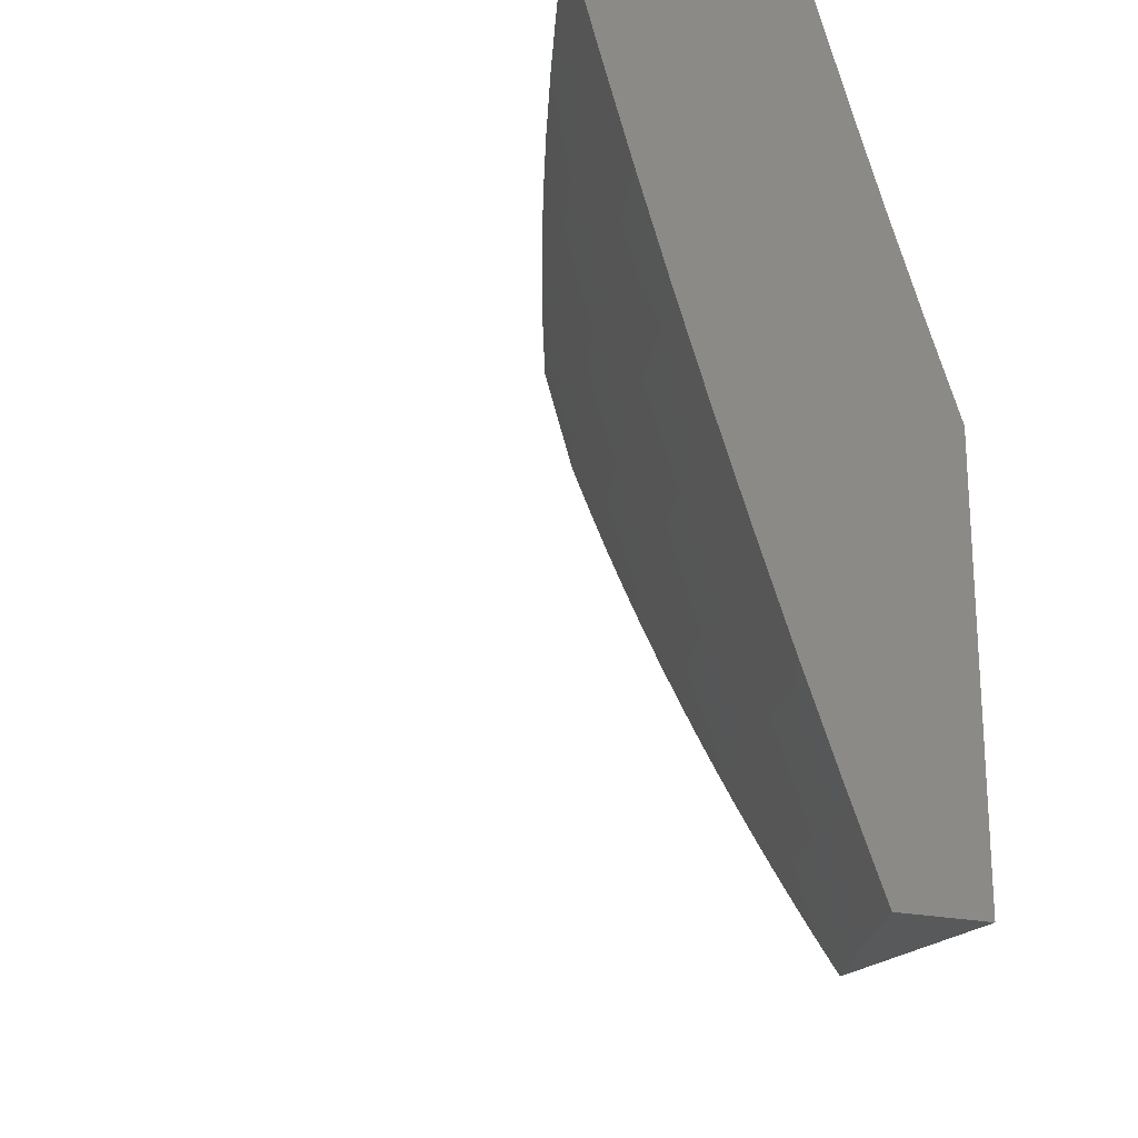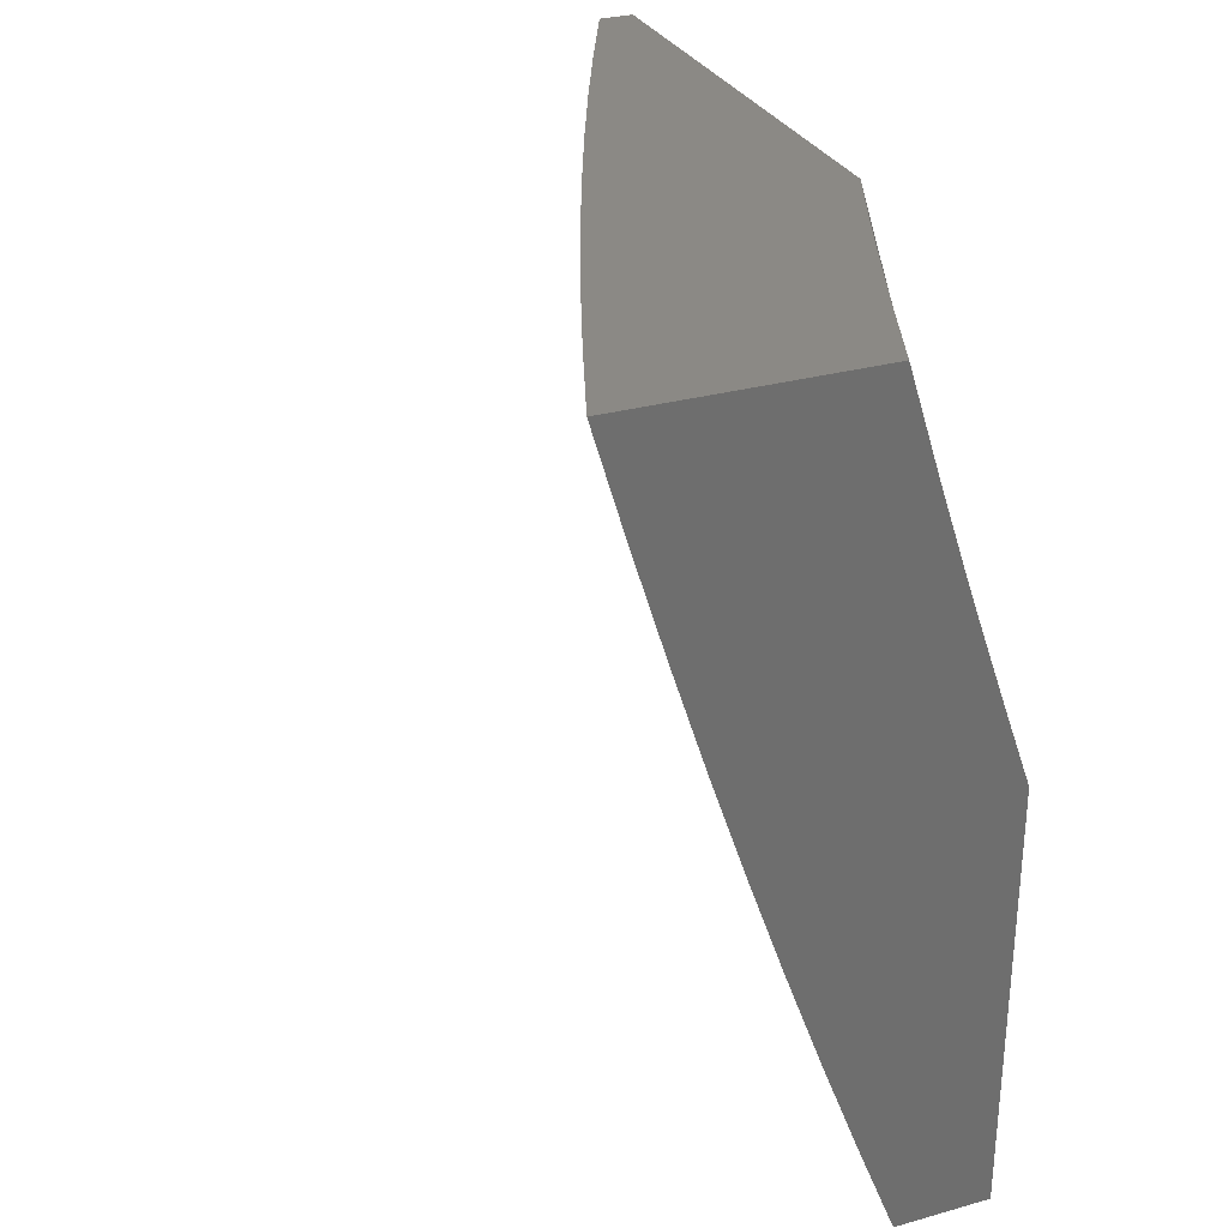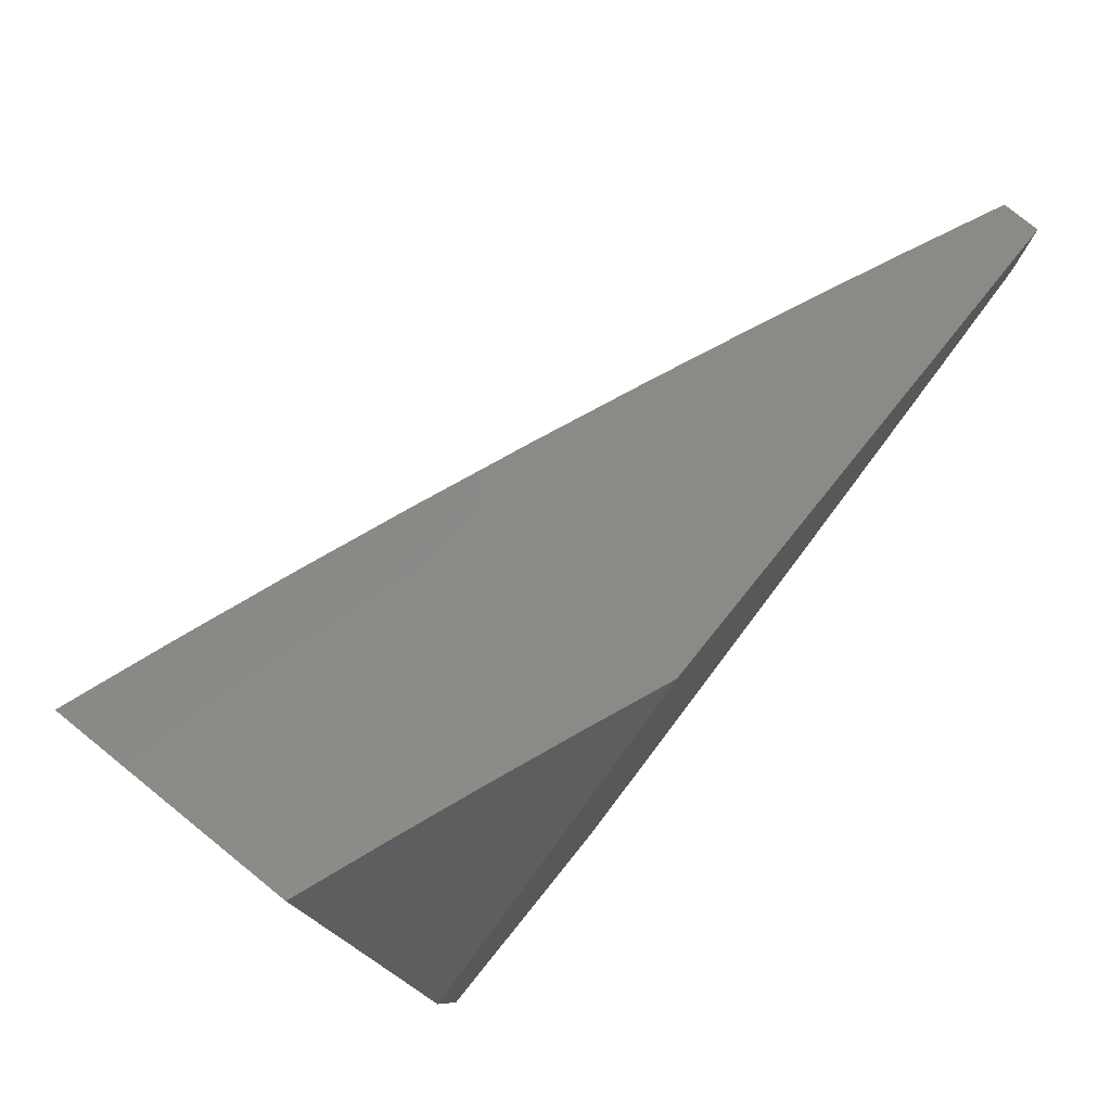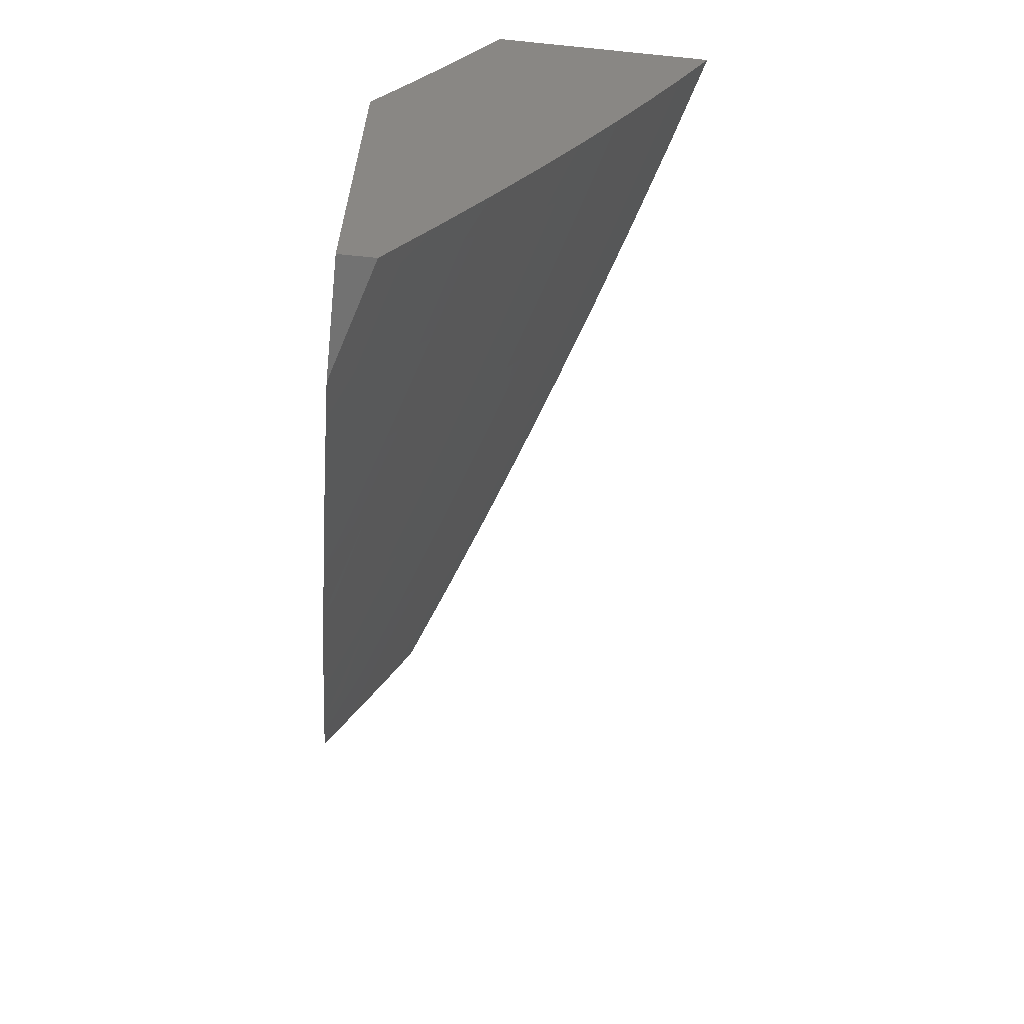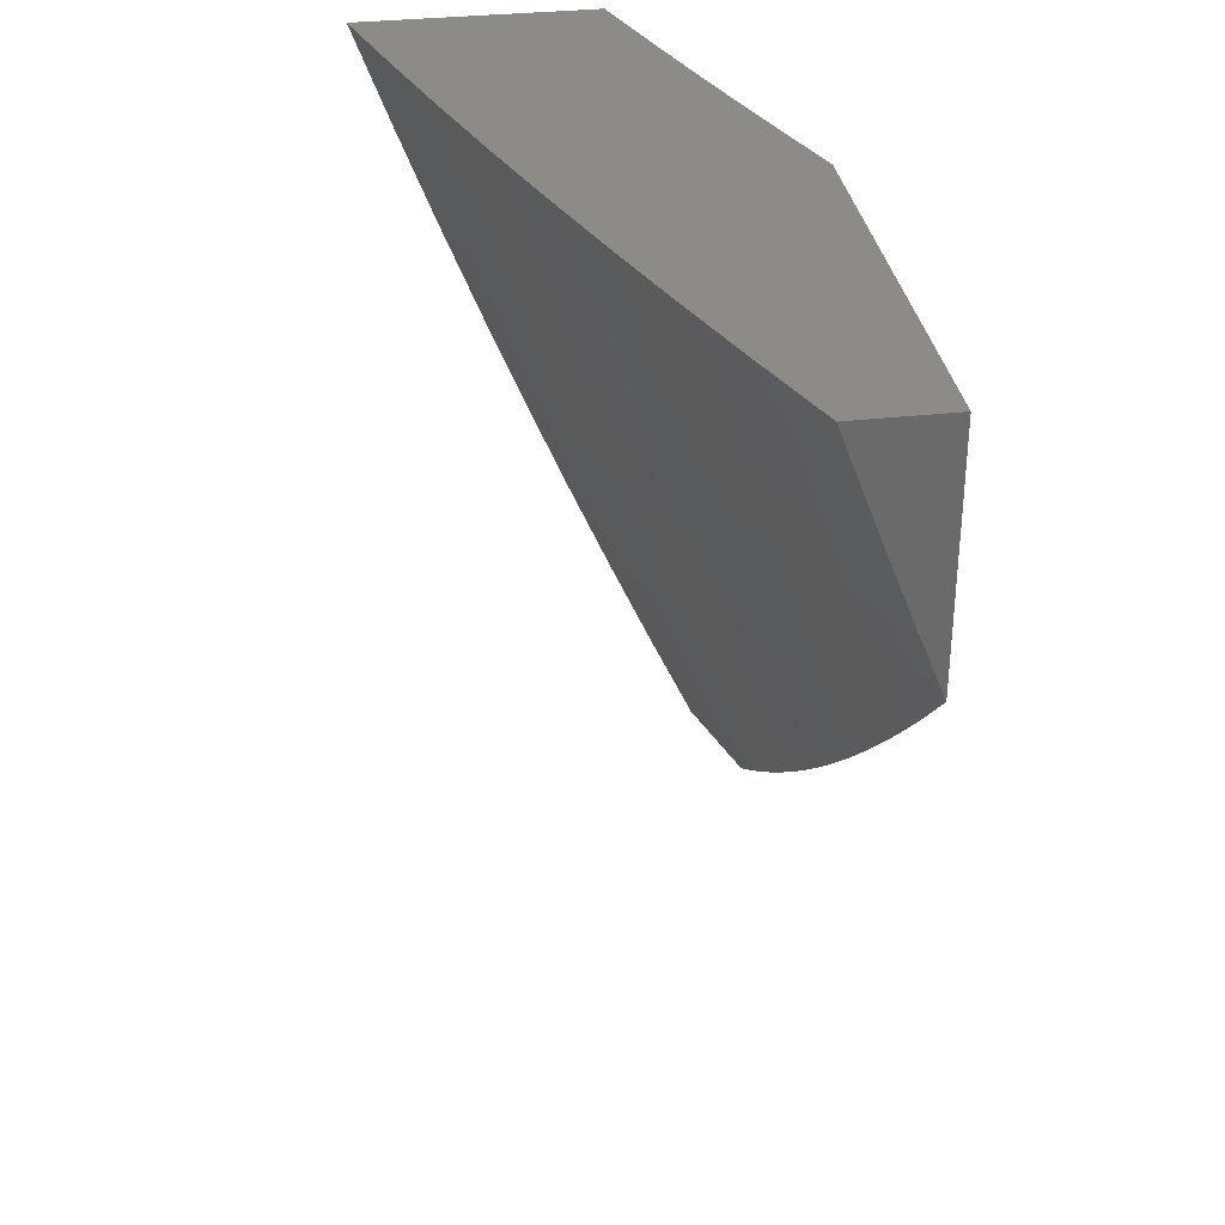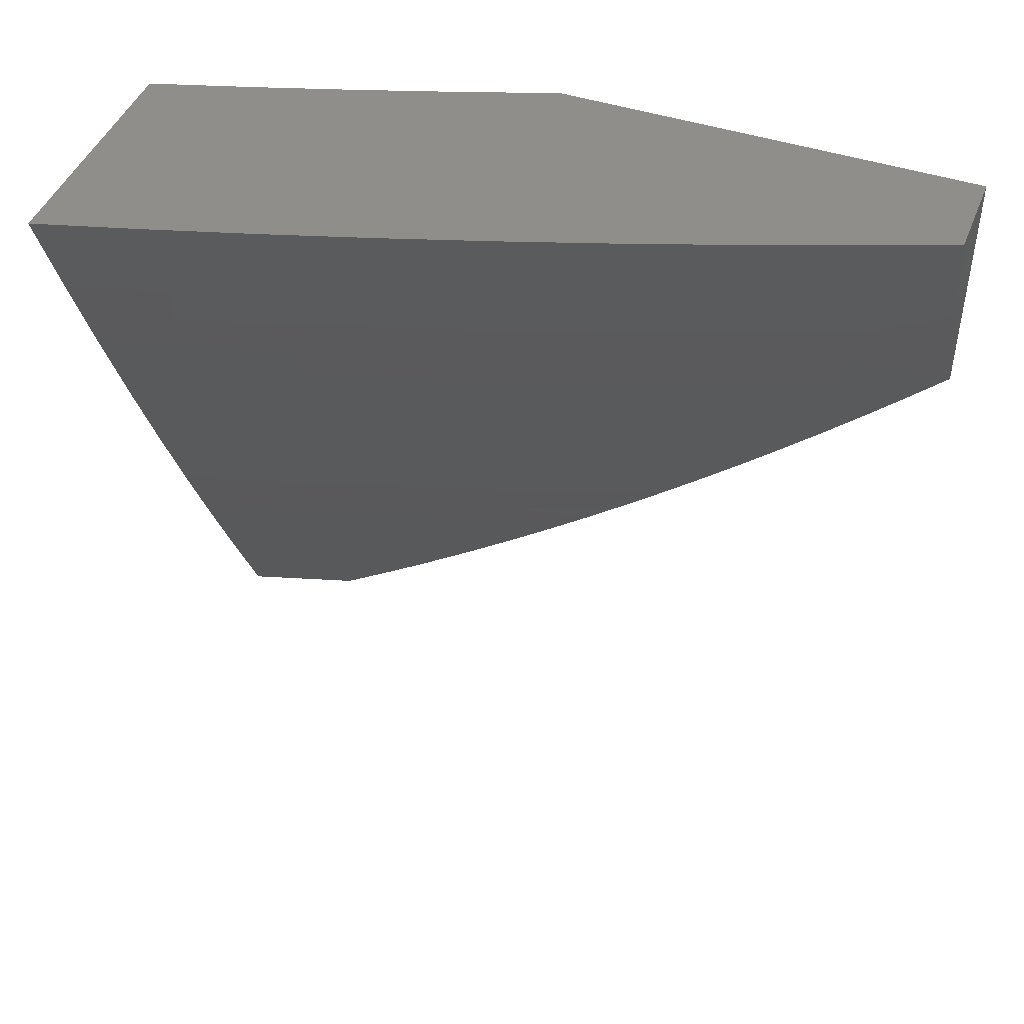
<metadata>
{"format":"stl","ext":"stl","renderer":"f3d","projection":"perspective","resolution":1024,"background":"white","views":[{"elev":-20.4,"azim":-24.1,"up":"+Y"},{"elev":29.8,"azim":-22.2,"up":"+Y"},{"elev":79.6,"azim":38.9,"up":"+Y"},{"elev":-64.8,"azim":174.2,"up":"+Z"},{"elev":33.0,"azim":-8.8,"up":"+Z"},{"elev":45.3,"azim":-69.1,"up":"+Z"}]}
</metadata>
<code>
# stl→obj: 196 verts, 388 faces
v -10.12 -3 -4.103
v -10.16 -3 -4
v -10.12 -3.054 -4.051
v -10.12 -3.12 -4
v -10.1 -3.114 -4.051
v -10.09 -3.173 -4.051
v -10.07 -3.168 -4.102
v -10.05 -3.227 -4.102
v -10.03 -3.221 -4.153
v -10.01 -3.281 -4.153
v -10 -3.244 -4.211
v -10 -3.303 -4.16
v -10.03 -3.286 -4.102
v -10.01 -3.346 -4.102
v -10.05 -3.292 -4.051
v -10.02 -3.352 -4.051
v -10.04 -3.358 -4
v -10 -3.419 -4.054
v -10 -3.476 -4
v -10.08 -3.239 -4
v -10.07 -3.233 -4.051
v -10 -3.362 -4.107
v -10.01 -3.216 -4.204
v -10 -3.184 -4.262
v -10.03 -3.156 -4.204
v -10 -3.124 -4.311
v -10.05 -3.098 -4.204
v -10.01 -3.086 -4.306
v -10.07 -3.038 -4.204
v -10.03 -3.027 -4.306
v -10.04 -3 -4.306
v -10 -3 -4.408
v -10 -3.062 -4.36
v -10.08 -3 -4.205
v -10.09 -3.044 -4.153
v -10.07 -3.103 -4.153
v -10.05 -3.162 -4.153
v -10.11 -3.049 -4.102
v -10.09 -3.109 -4.102
v -10 -3.139 -5
v -10.05 -3.02 -4.969
v -10.04 -3 -5
v -10.06 -3.024 -4.938
v -10.1 -3 -4.877
v -10.08 -3.028 -4.907
v -10.09 -3.032 -4.876
v -10.05 -3.158 -4.876
v -10.06 -3.162 -4.845
v -10.02 -3.289 -4.845
v -10.04 -3.293 -4.814
v -10 -3.366 -4.84
v -10 -3.422 -4.799
v -10.01 -3.146 -4.969
v -10 -3.196 -4.961
v -10.03 -3.15 -4.938
v -10 -3.253 -4.922
v -10.04 -3.154 -4.907
v -10.01 -3.285 -4.876
v -10 -3.31 -4.881
v -10 -3.477 -4.756
v -10.01 -3.424 -4.783
v -10.05 -3.297 -4.783
v -10.08 -3.166 -4.814
v -10.1 -3.036 -4.845
v -10 -3.532 -4.713
v -10.03 -3.433 -4.721
v -10.02 -3.428 -4.752
v -10.04 -3.437 -4.69
v -10 -3.586 -4.67
v -10.01 -3.568 -4.658
v -10 -3.64 -4.625
v -10.02 -3.572 -4.627
v -10.04 -3.576 -4.596
v -10.07 -3.445 -4.627
v -10.08 -3.449 -4.596
v -10.11 -3.317 -4.627
v -10.12 -3.321 -4.596
v -10.15 -3.19 -4.627
v -10.16 -3.194 -4.596
v -10.19 -3.062 -4.627
v -10.2 -3.066 -4.596
v -10.21 -3 -4.63
v -10.22 -3.07 -4.565
v -10.26 -3 -4.505
v -10.23 -3.073 -4.534
v -10.24 -3.077 -4.502
v -10.2 -3.205 -4.502
v -10.21 -3.209 -4.471
v -10.17 -3.337 -4.471
v -10.18 -3.341 -4.44
v -10.14 -3.469 -4.44
v -10.16 -3.477 -4.377
v -10.12 -3.605 -4.377
v -10.14 -3.613 -4.314
v -10.09 -3.742 -4.314
v -10.11 -3.75 -4.252
v -10.07 -3.878 -4.252
v -10.09 -3.887 -4.189
v -10.03 -4 -4.224
v -10.06 -4 -4.149
v -10 -3.693 -4.58
v -10.05 -3.58 -4.565
v -10.09 -3.453 -4.565
v -10.13 -3.325 -4.565
v -10.18 -3.198 -4.565
v -10 -3.708 -4.565
v -10 -3.746 -4.535
v -10.01 -3.712 -4.534
v -10.02 -3.716 -4.502
v -10.06 -3.585 -4.534
v -10.07 -3.589 -4.502
v -10.1 -3.457 -4.534
v -10.12 -3.461 -4.502
v -10.15 -3.329 -4.534
v -10.16 -3.333 -4.502
v -10.19 -3.201 -4.534
v -10 -3.798 -4.489
v -10.04 -3.721 -4.471
v -10.08 -3.593 -4.471
v -10.13 -3.465 -4.471
v -10 -3.849 -4.442
v -10.05 -3.725 -4.44
v -10.09 -3.597 -4.44
v -10 -3.9 -4.395
v -10.02 -3.861 -4.377
v -10.07 -3.733 -4.377
v -10.04 -3.87 -4.314
v -10 -3.95 -4.347
v -10 -4 -4.298
v -10.11 -3.895 -4.126
v -10.09 -4 -4.075
v -10.13 -3.903 -4.063
v -10.12 -4 -4
v -10.16 -3.877 -4
v -10.18 -3.774 -4.063
v -10.21 -3.753 -4
v -10.23 -3.644 -4.063
v -10.25 -3.629 -4
v -10.27 -3.514 -4.063
v -10.3 -3.504 -4
v -10.31 -3.384 -4.063
v -10.34 -3.379 -4
v -10.36 -3.254 -4.063
v -10.38 -3.253 -4
v -10.4 -3.124 -4.063
v -10.42 -3.127 -4
v -10.46 -3 -4
v -10.41 -3 -4.127
v -10.38 -3.118 -4.126
v -10.34 -3.248 -4.126
v -10.29 -3.377 -4.126
v -10.25 -3.507 -4.126
v -10.2 -3.637 -4.126
v -10.16 -3.766 -4.126
v -10.35 -3.111 -4.189
v -10.36 -3 -4.254
v -10.33 -3.105 -4.252
v -10.31 -3.098 -4.314
v -10.29 -3.234 -4.252
v -10.27 -3.227 -4.314
v -10.25 -3.363 -4.252
v -10.23 -3.356 -4.314
v -10.21 -3.492 -4.252
v -10.18 -3.485 -4.314
v -10.16 -3.621 -4.252
v -10.31 -3 -4.379
v -10.29 -3.091 -4.377
v -10.25 -3.22 -4.377
v -10.21 -3.348 -4.377
v -10.26 -3.084 -4.44
v -10.25 -3.08 -4.471
v -10.15 -3 -4.754
v -10.17 -3.055 -4.69
v -10.18 -3.059 -4.658
v -10.12 -3.04 -4.814
v -10.13 -3.044 -4.783
v -10.14 -3.047 -4.752
v -10.1 -3.174 -4.752
v -10.11 -3.178 -4.721
v -10.07 -3.305 -4.721
v -10.09 -3.309 -4.69
v -10.06 -3.441 -4.658
v -10.09 -3.17 -4.783
v -10.15 -3.051 -4.721
v -10.13 -3.182 -4.69
v -10.14 -3.186 -4.658
v -10.1 -3.313 -4.658
v -10.22 -3.212 -4.44
v -10.31 -3.241 -4.189
v -10.27 -3.37 -4.189
v -10.23 -3.5 -4.189
v -10.18 -3.629 -4.189
v -10.14 -3.758 -4.189
v -10.06 -3.301 -4.752
v -10 -4 -4
v -10 -3 -5
f 1 2 3
f 3 2 4
f 3 4 5
f 5 4 6
f 5 6 7
f 7 6 8
f 7 8 9
f 9 8 10
f 9 10 11
f 11 10 12
f 12 10 13
f 12 13 14
f 14 13 15
f 14 15 16
f 16 15 17
f 16 17 18
f 18 17 19
f 4 20 6
f 6 20 21
f 6 21 8
f 8 21 13
f 8 13 10
f 21 20 15
f 15 20 17
f 18 22 16
f 16 22 14
f 22 12 14
f 9 11 23
f 23 11 24
f 23 24 25
f 25 24 26
f 25 26 27
f 27 26 28
f 27 28 29
f 29 28 30
f 29 30 31
f 31 30 32
f 32 30 33
f 33 30 28
f 33 28 26
f 31 34 29
f 29 34 35
f 29 35 27
f 27 35 36
f 27 36 25
f 25 36 37
f 25 37 23
f 23 37 9
f 34 1 35
f 35 1 38
f 35 38 36
f 36 38 39
f 36 39 37
f 37 39 7
f 37 7 9
f 38 1 3
f 39 38 3
f 5 7 39
f 3 5 39
f 15 13 21
f 40 41 42
f 42 41 43
f 42 43 44
f 44 43 45
f 44 45 46
f 46 45 47
f 46 47 48
f 48 47 49
f 48 49 50
f 50 49 51
f 50 51 52
f 41 40 53
f 53 40 54
f 53 54 55
f 55 54 56
f 55 56 57
f 57 56 58
f 57 58 47
f 47 58 49
f 56 59 58
f 58 59 51
f 58 51 49
f 60 61 52
f 52 61 62
f 52 62 50
f 50 62 63
f 50 63 48
f 48 63 64
f 48 64 46
f 46 64 44
f 65 66 60
f 60 66 67
f 60 67 61
f 61 67 62
f 66 65 68
f 68 65 69
f 68 69 70
f 70 69 71
f 70 71 72
f 72 71 73
f 72 73 74
f 74 73 75
f 74 75 76
f 76 75 77
f 76 77 78
f 78 77 79
f 78 79 80
f 80 79 81
f 80 81 82
f 82 81 83
f 82 83 84
f 84 83 85
f 84 85 86
f 86 85 87
f 86 87 88
f 88 87 89
f 88 89 90
f 90 89 91
f 90 91 92
f 92 91 93
f 92 93 94
f 94 93 95
f 94 95 96
f 96 95 97
f 96 97 98
f 98 97 99
f 98 99 100
f 71 101 73
f 73 101 102
f 73 102 75
f 75 102 103
f 75 103 77
f 77 103 104
f 77 104 79
f 79 104 105
f 79 105 81
f 81 105 83
f 102 101 106
f 106 101 107
f 106 107 108
f 108 107 109
f 108 109 110
f 110 109 111
f 110 111 112
f 112 111 113
f 112 113 114
f 114 113 115
f 114 115 116
f 116 115 87
f 116 87 85
f 107 117 109
f 109 117 118
f 109 118 111
f 111 118 119
f 111 119 113
f 113 119 120
f 113 120 115
f 115 120 89
f 115 89 87
f 117 121 118
f 118 121 122
f 118 122 119
f 119 122 123
f 119 123 120
f 120 123 91
f 120 91 89
f 121 124 122
f 122 124 125
f 122 125 126
f 126 125 127
f 126 127 95
f 95 127 97
f 124 128 125
f 125 128 127
f 128 129 127
f 127 129 97
f 129 99 97
f 98 100 130
f 130 100 131
f 130 131 132
f 132 131 133
f 132 133 134
f 132 134 135
f 135 134 136
f 135 136 137
f 137 136 138
f 137 138 139
f 139 138 140
f 139 140 141
f 141 140 142
f 141 142 143
f 143 142 144
f 143 144 145
f 145 144 146
f 145 146 147
f 147 148 145
f 145 148 149
f 145 149 143
f 143 149 150
f 143 150 141
f 141 150 151
f 141 151 139
f 139 151 152
f 139 152 137
f 137 152 153
f 137 153 135
f 135 153 154
f 135 154 132
f 132 154 130
f 149 148 155
f 155 148 156
f 155 156 157
f 157 156 158
f 157 158 159
f 159 158 160
f 159 160 161
f 161 160 162
f 161 162 163
f 163 162 164
f 163 164 165
f 165 164 94
f 165 94 96
f 156 166 158
f 158 166 167
f 158 167 160
f 160 167 168
f 160 168 162
f 162 168 169
f 162 169 164
f 164 169 92
f 164 92 94
f 167 166 170
f 170 166 84
f 170 84 171
f 171 84 86
f 171 86 88
f 172 173 82
f 82 173 174
f 82 174 80
f 80 174 78
f 44 175 172
f 172 175 176
f 172 176 177
f 177 176 178
f 177 178 179
f 179 178 180
f 179 180 181
f 181 180 68
f 181 68 182
f 182 68 70
f 182 70 72
f 53 55 41
f 41 55 43
f 55 57 43
f 43 57 45
f 175 44 64
f 57 47 45
f 64 63 175
f 175 63 183
f 175 183 176
f 176 183 178
f 173 172 184
f 184 172 177
f 184 177 179
f 173 184 185
f 185 184 179
f 185 179 181
f 174 173 186
f 186 173 185
f 186 185 187
f 187 185 181
f 187 181 182
f 116 85 83
f 116 83 105
f 168 167 170
f 170 171 188
f 188 171 88
f 188 88 90
f 150 149 155
f 155 157 189
f 189 157 159
f 189 159 190
f 190 159 161
f 190 161 191
f 191 161 163
f 191 163 192
f 192 163 165
f 192 165 193
f 193 165 96
f 193 96 98
f 63 62 183
f 183 62 194
f 183 194 178
f 178 194 180
f 76 78 186
f 186 78 174
f 76 186 187
f 114 116 105
f 114 105 104
f 169 168 188
f 188 168 170
f 169 188 90
f 151 150 189
f 189 150 155
f 151 189 190
f 62 67 194
f 194 67 66
f 194 66 180
f 180 66 68
f 74 76 187
f 74 187 182
f 112 114 104
f 112 104 103
f 92 169 90
f 152 151 190
f 152 190 191
f 72 74 182
f 110 112 103
f 110 103 102
f 93 91 123
f 153 152 191
f 153 191 192
f 108 110 102
f 106 108 102
f 122 126 123
f 123 126 93
f 126 95 93
f 154 153 192
f 154 192 193
f 130 154 193
f 130 193 98
f 133 131 195
f 195 131 100
f 195 100 99
f 99 129 195
f 17 136 19
f 19 136 134
f 19 134 195
f 195 134 133
f 136 17 138
f 138 17 20
f 138 20 140
f 140 20 4
f 140 4 142
f 142 4 2
f 142 2 144
f 144 2 146
f 146 2 147
f 33 51 32
f 32 51 59
f 32 59 56
f 51 33 52
f 52 33 26
f 52 26 60
f 60 26 65
f 65 26 24
f 65 24 69
f 69 24 11
f 69 11 71
f 71 11 12
f 71 12 101
f 101 12 22
f 101 22 107
f 107 22 117
f 117 22 18
f 117 18 121
f 121 18 19
f 121 19 124
f 124 19 128
f 128 19 195
f 128 195 129
f 56 54 32
f 32 54 196
f 196 54 40
f 40 42 196
f 1 166 2
f 2 166 156
f 2 156 148
f 166 1 84
f 84 1 34
f 84 34 82
f 82 34 31
f 82 31 32
f 196 44 32
f 32 44 172
f 32 172 82
f 196 42 44
f 148 147 2

</code>
